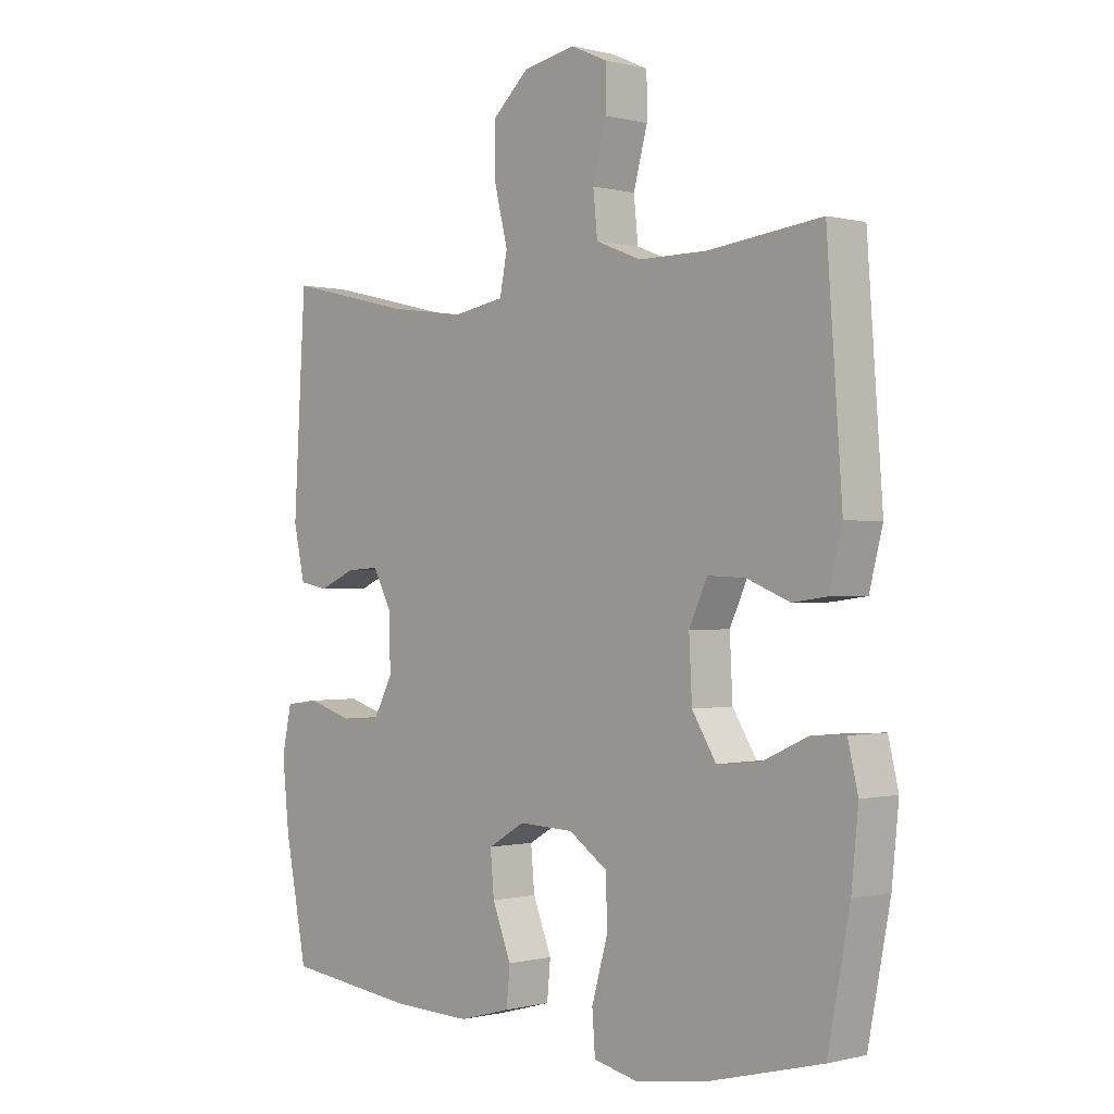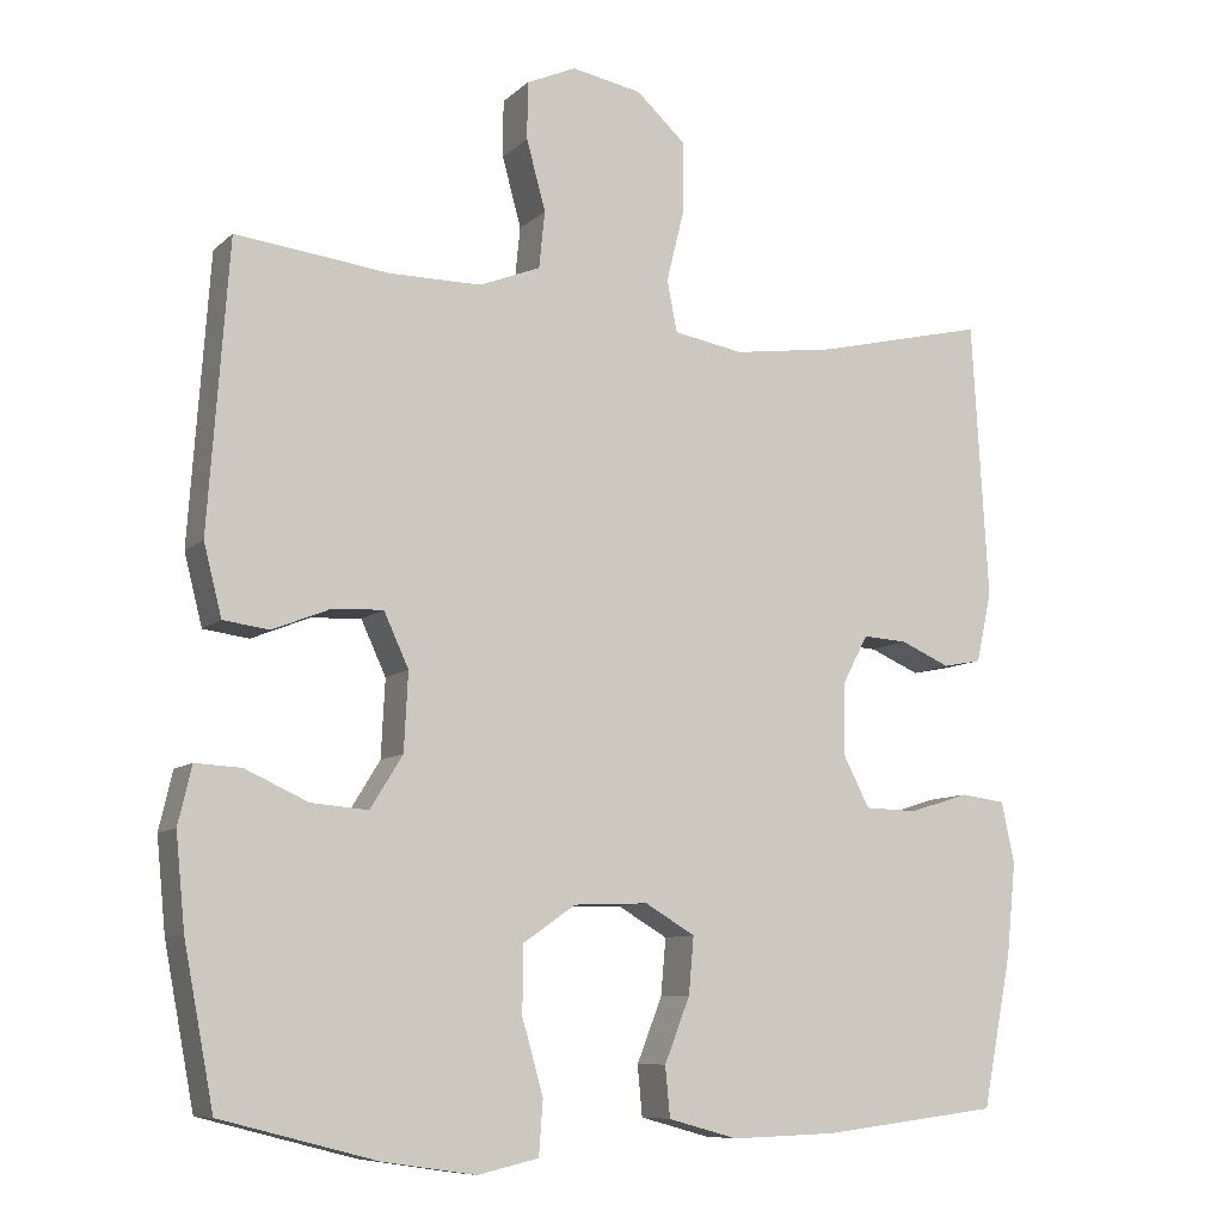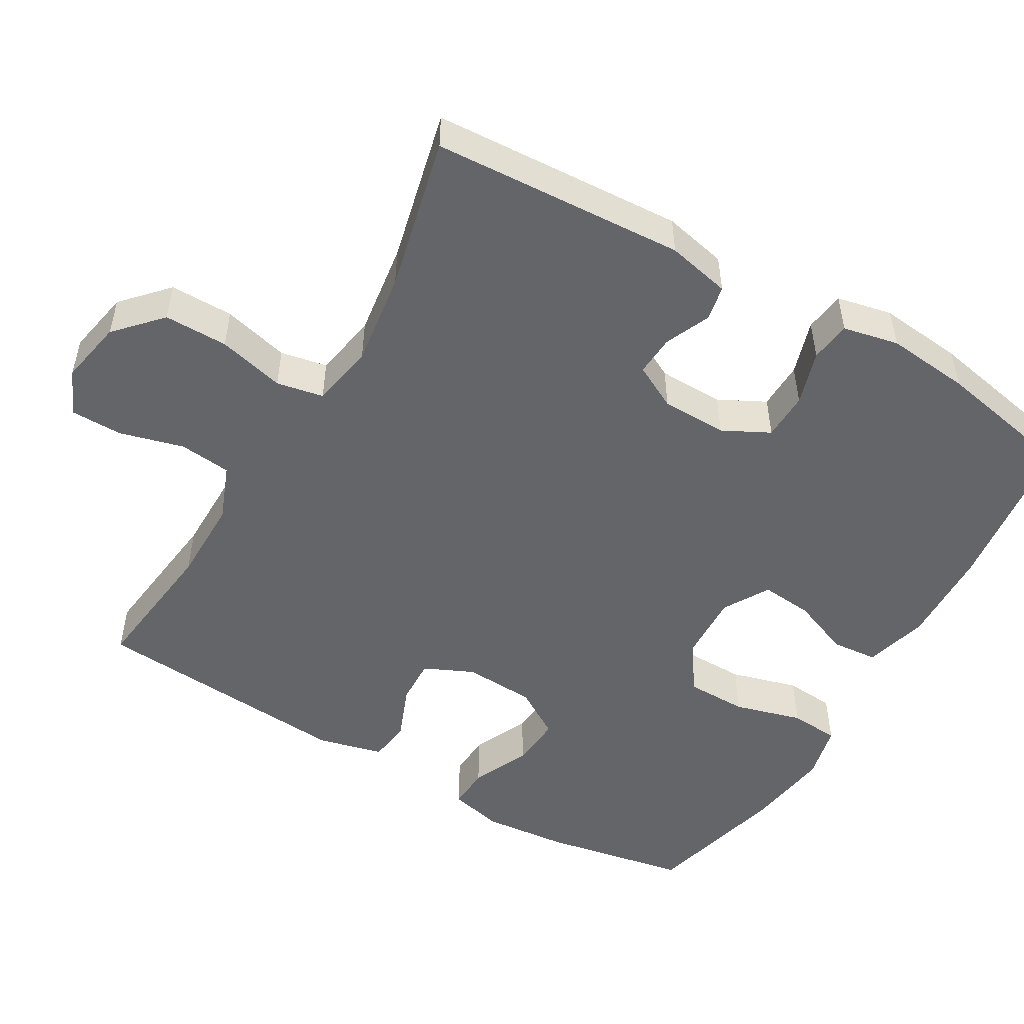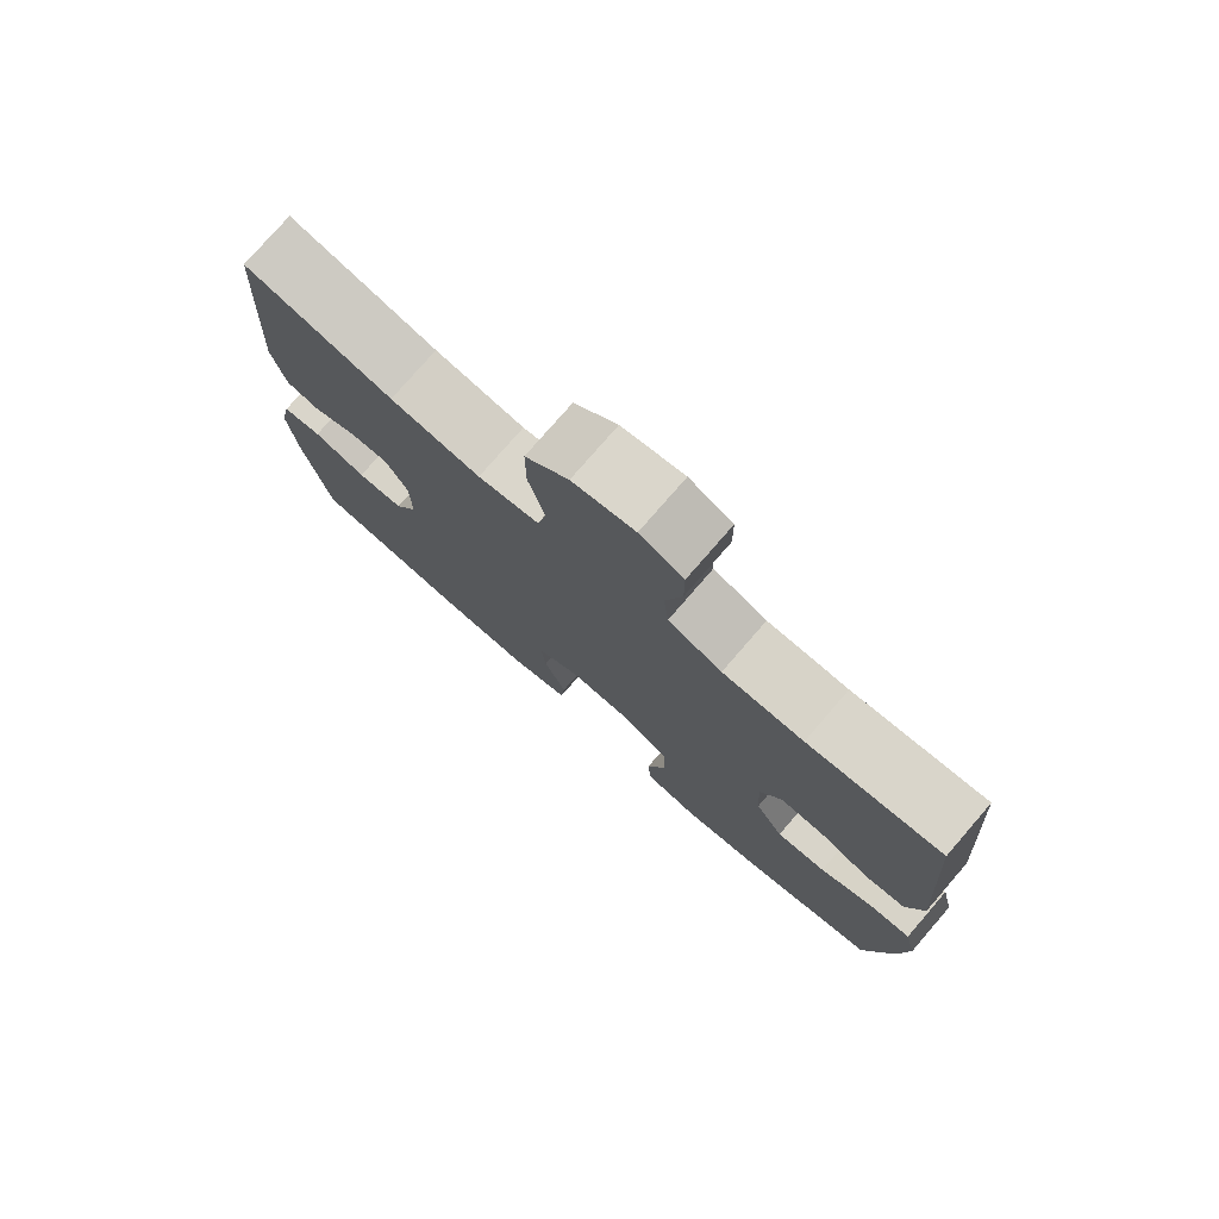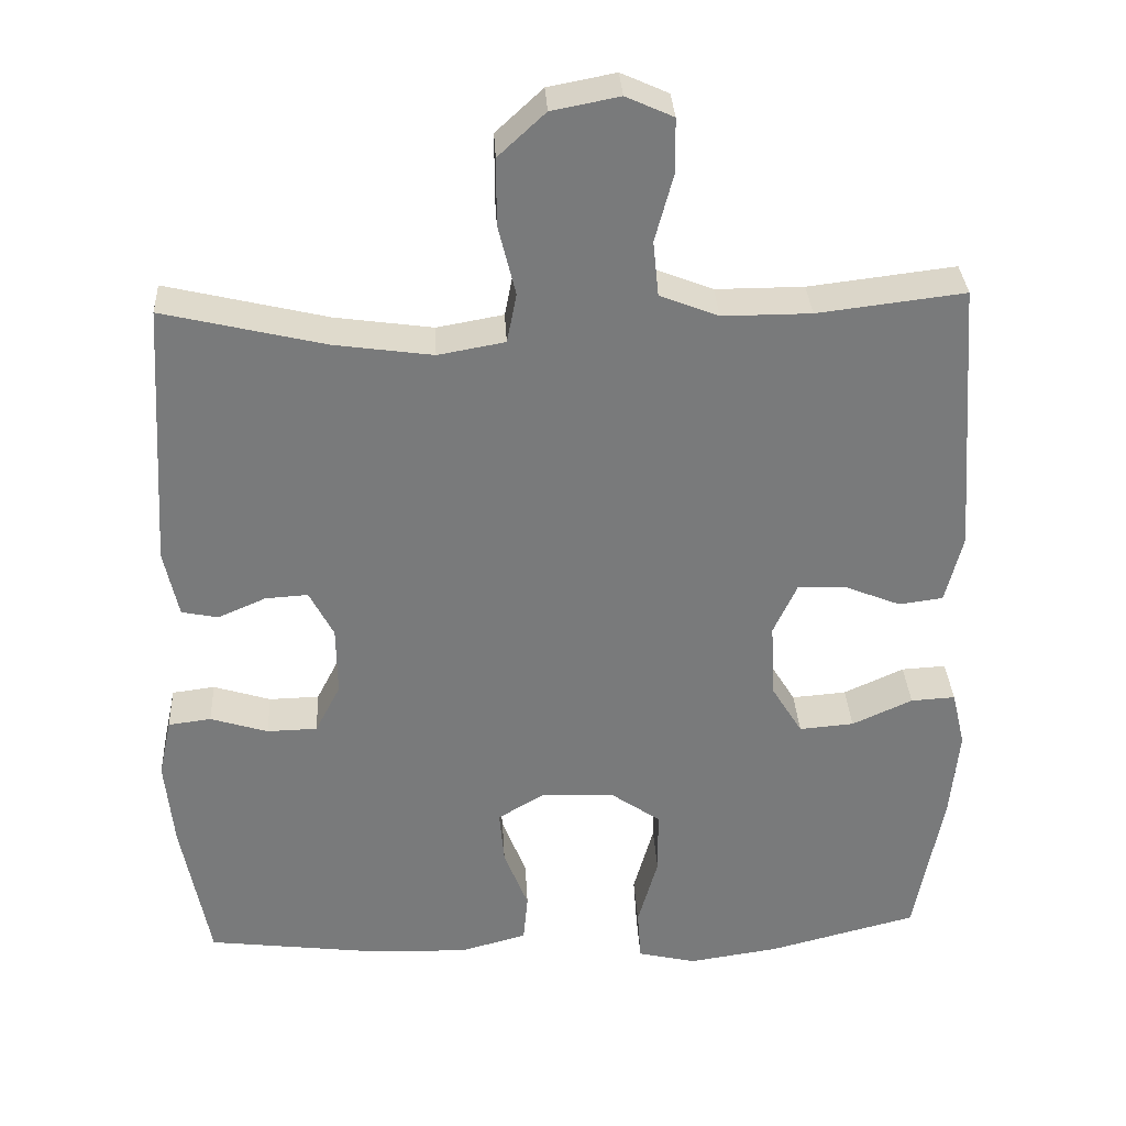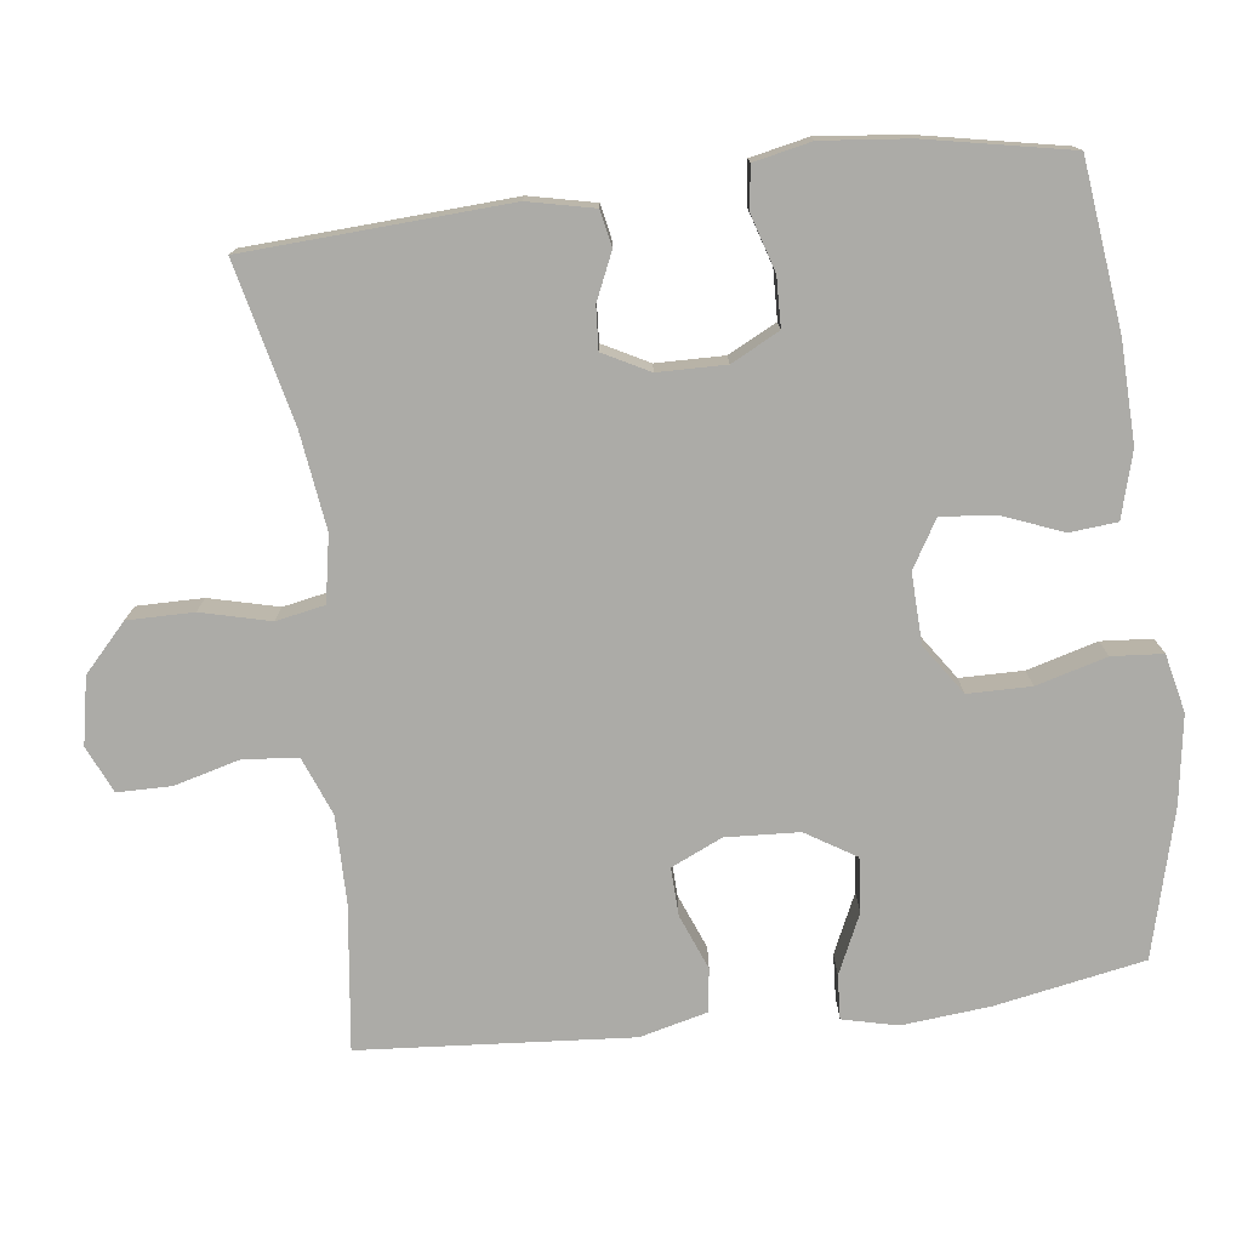
<metadata>
{"format":"obj","ext":"obj","renderer":"f3d","projection":"perspective","resolution":1024,"background":"white","views":[{"elev":-0.3,"azim":-133.6,"up":"+Z"},{"elev":-8.9,"azim":-25.4,"up":"+Z"},{"elev":-51.4,"azim":59.7,"up":"+Y"},{"elev":77.3,"azim":-139.1,"up":"+Z"},{"elev":32.3,"azim":176.9,"up":"+Z"},{"elev":-76.3,"azim":96.9,"up":"+Y"}]}
</metadata>
<code>
o path4098
v -0.5218 0.0375 0.1185
v -0.499 0.0375 0.02878
v -0.4413 0.0375 0.0209
v -0.3677 0.0375 0.05048
v -0.3044 0.0375 0.05305
v -0.2732 0.0375 -0.01489
v -0.2782 0.0375 -0.1128
v -0.319 0.0375 -0.1792
v -0.3908 0.0375 -0.1733
v -0.4699 0.0375 -0.1373
v -0.5281 0.0375 -0.134
v -0.5453 0.0375 -0.2072
v -0.5337 0.0375 -0.3244
v -0.4959 0.0375 -0.5228
v -0.3 0.0375 -0.5733
v -0.1827 0.0375 -0.5907
v -0.1058 0.0375 -0.573
v -0.1008 0.0375 -0.505
v -0.1273 0.0375 -0.4115
v -0.1268 0.0375 -0.3273
v -0.06046 0.0375 -0.2813
v 0.0331 0.0375 -0.2777
v 0.09568 0.0375 -0.3146
v 0.08939 0.0375 -0.3859
v 0.05749 0.0375 -0.4674
v 0.06348 0.0375 -0.5305
v 0.151 0.0375 -0.5545
v 0.2841 0.0375 -0.5501
v 0.506 0.0375 -0.5228
v 0.5432 0.0375 -0.3307
v 0.5549 0.0375 -0.2152
v 0.5384 0.0375 -0.1384
v 0.4822 0.0375 -0.1311
v 0.4068 0.0375 -0.1545
v 0.3408 0.0375 -0.1527
v 0.3076 0.0375 -0.08839
v 0.3089 0.0375 0.001976
v 0.3408 0.0375 0.06325
v 0.3968 0.0375 0.05963
v 0.4592 0.0375 0.03236
v 0.5074 0.0375 0.04197
v 0.5266 0.0375 0.1299
v 0.506 0.0375 0.4789
v 0.2931 0.0375 0.4287
v 0.1641 0.0375 0.4108
v 0.07633 0.0375 0.4266
v 0.0636 0.0375 0.4914
v 0.08633 0.0375 0.5833
v 0.0865 0.0375 0.6713
v 0.02471 0.0375 0.7285
v -0.06409 0.0375 0.7455
v -0.1264 0.0375 0.7175
v -0.1268 0.0375 0.6458
v -0.1028 0.0375 0.5574
v -0.1102 0.0375 0.4856
v -0.1872 0.0375 0.4551
v -0.3032 0.0375 0.4555
v -0.4959 0.0375 0.4789
v -0.5218 -0.0375 0.1185
v -0.499 -0.0375 0.02878
v -0.4413 -0.0375 0.0209
v -0.3677 -0.0375 0.05048
v -0.3044 -0.0375 0.05305
v -0.2732 -0.0375 -0.01489
v -0.2782 -0.0375 -0.1128
v -0.319 -0.0375 -0.1792
v -0.3908 -0.0375 -0.1733
v -0.4699 -0.0375 -0.1373
v -0.5281 -0.0375 -0.134
v -0.5453 -0.0375 -0.2072
v -0.5337 -0.0375 -0.3244
v -0.4959 -0.0375 -0.5228
v -0.3 -0.0375 -0.5733
v -0.1827 -0.0375 -0.5907
v -0.1058 -0.0375 -0.573
v -0.1008 -0.0375 -0.505
v -0.1273 -0.0375 -0.4115
v -0.1268 -0.0375 -0.3273
v -0.06046 -0.0375 -0.2813
v 0.0331 -0.0375 -0.2777
v 0.09568 -0.0375 -0.3146
v 0.08939 -0.0375 -0.3859
v 0.05749 -0.0375 -0.4674
v 0.06348 -0.0375 -0.5305
v 0.151 -0.0375 -0.5545
v 0.2841 -0.0375 -0.5501
v 0.506 -0.0375 -0.5228
v 0.5432 -0.0375 -0.3307
v 0.5549 -0.0375 -0.2152
v 0.5384 -0.0375 -0.1384
v 0.4822 -0.0375 -0.1311
v 0.4068 -0.0375 -0.1545
v 0.3408 -0.0375 -0.1527
v 0.3076 -0.0375 -0.08839
v 0.3089 -0.0375 0.001976
v 0.3408 -0.0375 0.06325
v 0.3968 -0.0375 0.05963
v 0.4592 -0.0375 0.03236
v 0.5074 -0.0375 0.04197
v 0.5266 -0.0375 0.1299
v 0.506 -0.0375 0.4789
v 0.2931 -0.0375 0.4287
v 0.1641 -0.0375 0.4108
v 0.07633 -0.0375 0.4266
v 0.0636 -0.0375 0.4914
v 0.08633 -0.0375 0.5833
v 0.0865 -0.0375 0.6713
v 0.02471 -0.0375 0.7285
v -0.06409 -0.0375 0.7455
v -0.1264 -0.0375 0.7175
v -0.1268 -0.0375 0.6458
v -0.1028 -0.0375 0.5574
v -0.1102 -0.0375 0.4856
v -0.1872 -0.0375 0.4551
v -0.3032 -0.0375 0.4555
v -0.4959 -0.0375 0.4789
v -0.3 0.0375 -0.5733
v -0.1827 0.0375 -0.5907
v -0.1058 0.0375 -0.573
v -0.1058 0.0375 -0.573
v -0.1008 0.0375 -0.505
v 0.06348 0.0375 -0.5305
v 0.06348 0.0375 -0.5305
v 0.151 0.0375 -0.5545
v 0.2841 0.0375 -0.5501
v -0.4959 0.0375 -0.5228
v -0.4959 0.0375 -0.5228
v 0.05749 0.0375 -0.4674
v 0.506 0.0375 -0.5228
v 0.506 0.0375 -0.5228
v -0.1273 0.0375 -0.4115
v 0.08939 0.0375 -0.3859
v 0.5432 0.0375 -0.3307
v -0.5337 0.0375 -0.3244
v -0.1268 0.0375 -0.3273
v 0.09568 0.0375 -0.3146
v 0.09568 0.0375 -0.3146
v 0.5549 0.0375 -0.2152
v -0.06046 0.0375 -0.2813
v -0.5453 0.0375 -0.2072
v 0.0331 0.0375 -0.2777
v 0.5384 0.0375 -0.1384
v 0.5384 0.0375 -0.1384
v -0.5281 0.0375 -0.134
v -0.5281 0.0375 -0.134
v -0.319 0.0375 -0.1792
v -0.319 0.0375 -0.1792
v -0.3908 0.0375 -0.1733
v -0.2782 0.0375 -0.1128
v 0.4068 0.0375 -0.1545
v 0.3408 0.0375 -0.1527
v 0.3408 0.0375 -0.1527
v -0.4699 0.0375 -0.1373
v 0.4822 0.0375 -0.1311
v 0.3076 0.0375 -0.08839
v -0.2732 0.0375 -0.01489
v 0.3089 0.0375 0.001976
v -0.3044 0.0375 0.05305
v -0.3044 0.0375 0.05305
v 0.3408 0.0375 0.06325
v 0.3408 0.0375 0.06325
v -0.499 0.0375 0.02878
v -0.499 0.0375 0.02878
v -0.4413 0.0375 0.0209
v -0.3677 0.0375 0.05048
v -0.5218 0.0375 0.1185
v 0.3968 0.0375 0.05963
v 0.4592 0.0375 0.03236
v 0.5074 0.0375 0.04197
v 0.5074 0.0375 0.04197
v 0.5266 0.0375 0.1299
v 0.1641 0.0375 0.4108
v 0.07633 0.0375 0.4266
v 0.07633 0.0375 0.4266
v 0.2931 0.0375 0.4287
v 0.0636 0.0375 0.4914
v -0.4959 0.0375 0.4789
v -0.4959 0.0375 0.4789
v -0.1872 0.0375 0.4551
v -0.3032 0.0375 0.4555
v 0.506 0.0375 0.4789
v 0.506 0.0375 0.4789
v -0.1102 0.0375 0.4856
v -0.1102 0.0375 0.4856
v -0.1028 0.0375 0.5574
v 0.08633 0.0375 0.5833
v -0.1268 0.0375 0.6458
v 0.0865 0.0375 0.6713
v -0.1264 0.0375 0.7175
v -0.1264 0.0375 0.7175
v 0.02471 0.0375 0.7285
v -0.06409 0.0375 0.7455
v -0.3 -0.0375 -0.5733
v -0.1827 -0.0375 -0.5907
v -0.1058 -0.0375 -0.573
v -0.1058 -0.0375 -0.573
v -0.1008 -0.0375 -0.505
v 0.06348 -0.0375 -0.5305
v 0.06348 -0.0375 -0.5305
v 0.151 -0.0375 -0.5545
v 0.2841 -0.0375 -0.5501
v -0.4959 -0.0375 -0.5228
v -0.4959 -0.0375 -0.5228
v 0.05749 -0.0375 -0.4674
v 0.506 -0.0375 -0.5228
v 0.506 -0.0375 -0.5228
v -0.1273 -0.0375 -0.4115
v 0.08939 -0.0375 -0.3859
v 0.5432 -0.0375 -0.3307
v -0.5337 -0.0375 -0.3244
v -0.1268 -0.0375 -0.3273
v 0.09568 -0.0375 -0.3146
v 0.09568 -0.0375 -0.3146
v 0.5549 -0.0375 -0.2152
v -0.06046 -0.0375 -0.2813
v -0.5453 -0.0375 -0.2072
v 0.0331 -0.0375 -0.2777
v 0.5384 -0.0375 -0.1384
v 0.5384 -0.0375 -0.1384
v -0.5281 -0.0375 -0.134
v -0.5281 -0.0375 -0.134
v -0.319 -0.0375 -0.1792
v -0.319 -0.0375 -0.1792
v -0.3908 -0.0375 -0.1733
v -0.2782 -0.0375 -0.1128
v 0.4068 -0.0375 -0.1545
v 0.3408 -0.0375 -0.1527
v 0.3408 -0.0375 -0.1527
v -0.4699 -0.0375 -0.1373
v 0.4822 -0.0375 -0.1311
v 0.3076 -0.0375 -0.08839
v -0.2732 -0.0375 -0.01489
v 0.3089 -0.0375 0.001976
v -0.3044 -0.0375 0.05305
v -0.3044 -0.0375 0.05305
v 0.3408 -0.0375 0.06325
v 0.3408 -0.0375 0.06325
v -0.499 -0.0375 0.02878
v -0.499 -0.0375 0.02878
v -0.4413 -0.0375 0.0209
v -0.3677 -0.0375 0.05048
v -0.5218 -0.0375 0.1185
v 0.3968 -0.0375 0.05963
v 0.4592 -0.0375 0.03236
v 0.5074 -0.0375 0.04197
v 0.5074 -0.0375 0.04197
v 0.5266 -0.0375 0.1299
v 0.1641 -0.0375 0.4108
v 0.07633 -0.0375 0.4266
v 0.07633 -0.0375 0.4266
v 0.2931 -0.0375 0.4287
v 0.0636 -0.0375 0.4914
v -0.4959 -0.0375 0.4789
v -0.4959 -0.0375 0.4789
v -0.1872 -0.0375 0.4551
v -0.3032 -0.0375 0.4555
v 0.506 -0.0375 0.4789
v 0.506 -0.0375 0.4789
v -0.1102 -0.0375 0.4856
v -0.1102 -0.0375 0.4856
v -0.1028 -0.0375 0.5574
v 0.08633 -0.0375 0.5833
v -0.1268 -0.0375 0.6458
v 0.0865 -0.0375 0.6713
v -0.1264 -0.0375 0.7175
v -0.1264 -0.0375 0.7175
v 0.02471 -0.0375 0.7285
v -0.06409 -0.0375 0.7455
f 262 267 261
f 259 252 261
f 236 248 233
f 241 242 240
f 233 249 232
f 244 247 243
f 251 247 257
f 268 263 267
f 249 259 255
f 207 194 197
f 242 241 256
f 214 226 209
f 215 232 225
f 248 236 251
f 240 242 238
f 252 259 249
f 201 208 200
f 197 194 195
f 232 249 234
f 263 268 265
f 209 201 205
f 208 204 200
f 211 225 222
f 201 227 212
f 226 214 230
f 245 247 244
f 261 267 263
f 251 236 247
f 255 256 234
f 212 231 217
f 217 232 215
f 262 261 252
f 227 231 212
f 231 233 217
f 201 212 208
f 210 224 216
f 216 224 229
f 193 210 202
f 216 229 220
f 249 255 234
f 207 211 222
f 226 227 209
f 222 224 210
f 193 207 222
f 209 227 201
f 194 207 193
f 222 210 193
f 247 236 243
f 233 248 249
f 242 256 253
f 264 267 262
f 233 232 217
f 200 204 198
f 234 256 241
f 215 225 211
f 230 214 218
f 15 16 74 73
f 16 120 196 74
f 17 18 76 75
f 123 27 85 199
f 27 28 86 85
f 127 15 73 203
f 25 26 84 83
f 28 130 206 86
f 18 19 77 76
f 24 25 83 82
f 29 30 88 87
f 13 14 72 71
f 19 20 78 77
f 137 24 82 213
f 30 31 89 88
f 20 21 79 78
f 12 13 71 70
f 22 23 81 80
f 21 22 80 79
f 31 143 219 89
f 145 12 70 221
f 147 9 67 223
f 7 8 66 65
f 34 152 228 92
f 10 11 69 68
f 9 10 68 67
f 33 34 92 91
f 32 33 91 90
f 35 36 94 93
f 6 7 65 64
f 36 37 95 94
f 159 6 64 235
f 37 161 237 95
f 163 3 61 239
f 3 4 62 61
f 1 2 60 59
f 39 40 98 97
f 40 170 246 98
f 41 42 100 99
f 4 5 63 62
f 38 39 97 96
f 45 174 250 103
f 44 45 103 102
f 46 47 105 104
f 178 1 59 254
f 56 57 115 114
f 182 44 102 258
f 42 43 101 100
f 184 56 114 260
f 57 58 116 115
f 54 55 113 112
f 47 48 106 105
f 53 54 112 111
f 48 49 107 106
f 190 53 111 266
f 49 50 108 107
f 51 52 110 109
f 50 51 109 108
f 186 185 191
f 183 185 176
f 160 157 172
f 165 164 166
f 157 156 173
f 168 167 171
f 175 181 171
f 192 191 187
f 173 179 183
f 131 121 118
f 166 180 165
f 138 133 150
f 139 149 156
f 172 175 160
f 164 162 166
f 176 173 183
f 125 124 132
f 121 119 118
f 156 158 173
f 187 189 192
f 133 129 125
f 132 124 128
f 135 146 149
f 125 136 151
f 150 154 138
f 169 168 171
f 185 187 191
f 175 171 160
f 179 158 180
f 136 141 155
f 141 139 156
f 186 176 185
f 151 136 155
f 155 141 157
f 125 132 136
f 134 140 148
f 140 153 148
f 117 126 134
f 140 144 153
f 173 158 179
f 131 146 135
f 150 133 151
f 146 134 148
f 117 146 131
f 133 125 151
f 118 117 131
f 146 117 134
f 171 167 160
f 157 173 172
f 166 177 180
f 188 186 191
f 157 141 156
f 124 122 128
f 158 165 180
f 139 135 149
f 154 142 138

</code>
